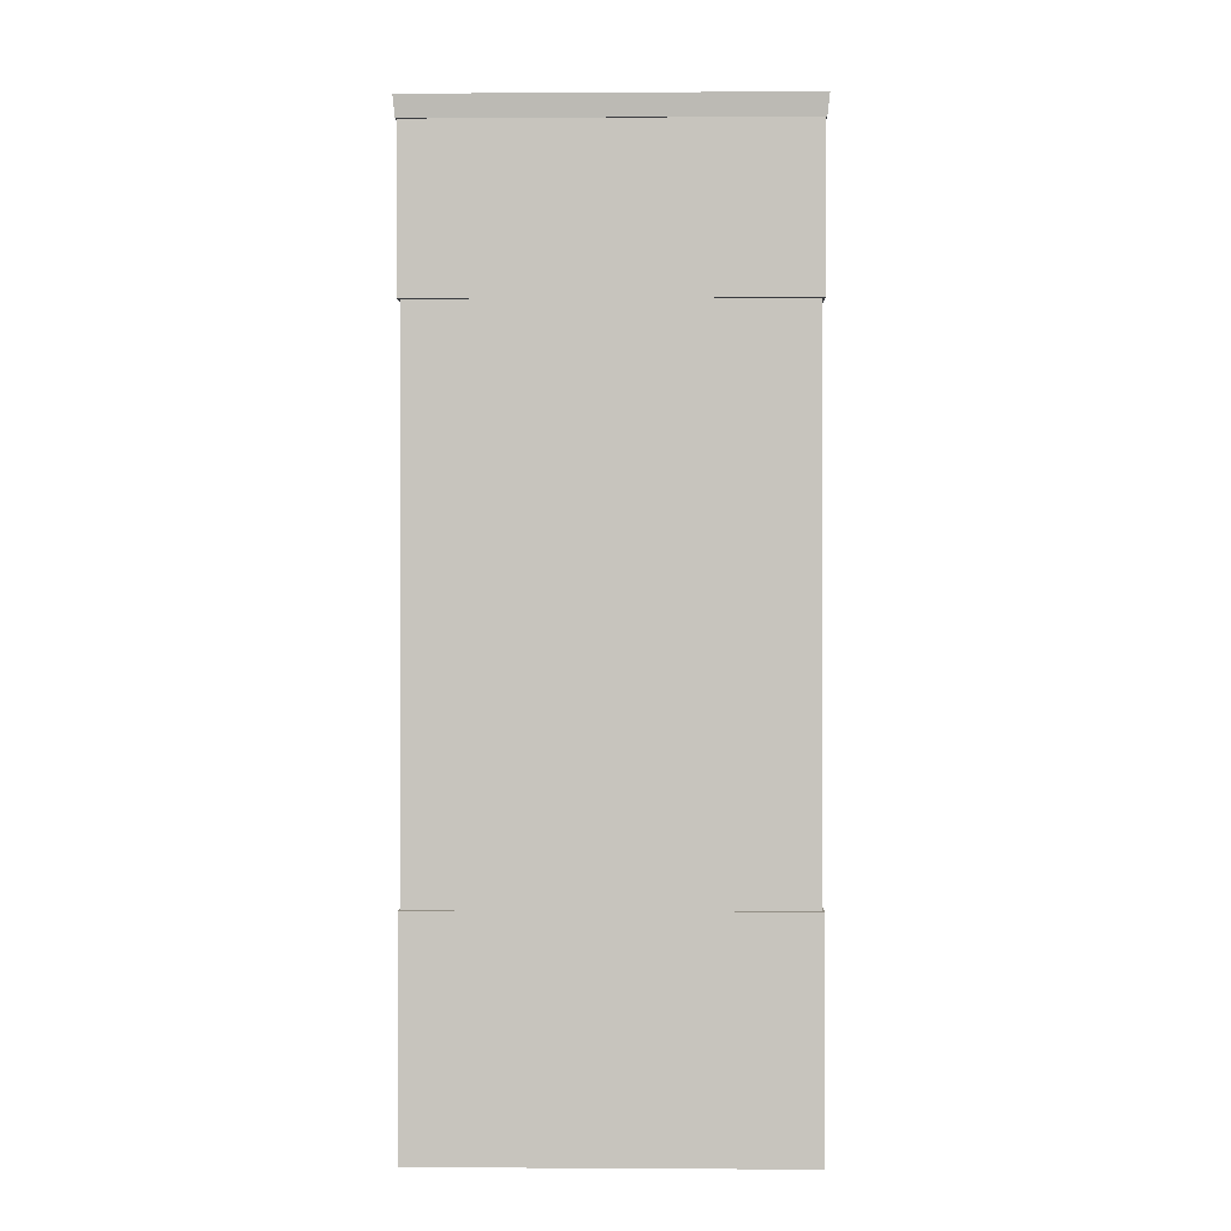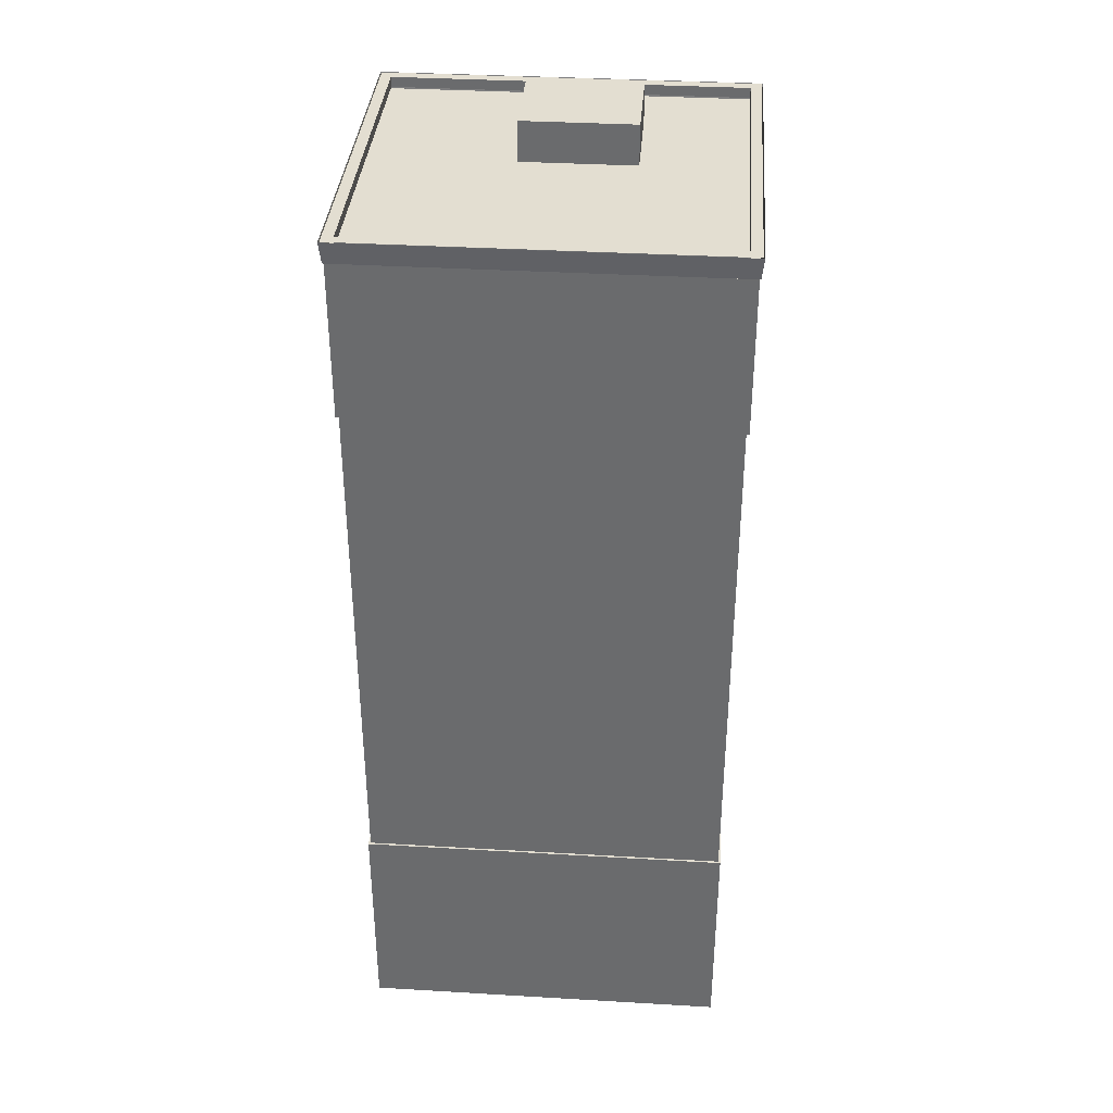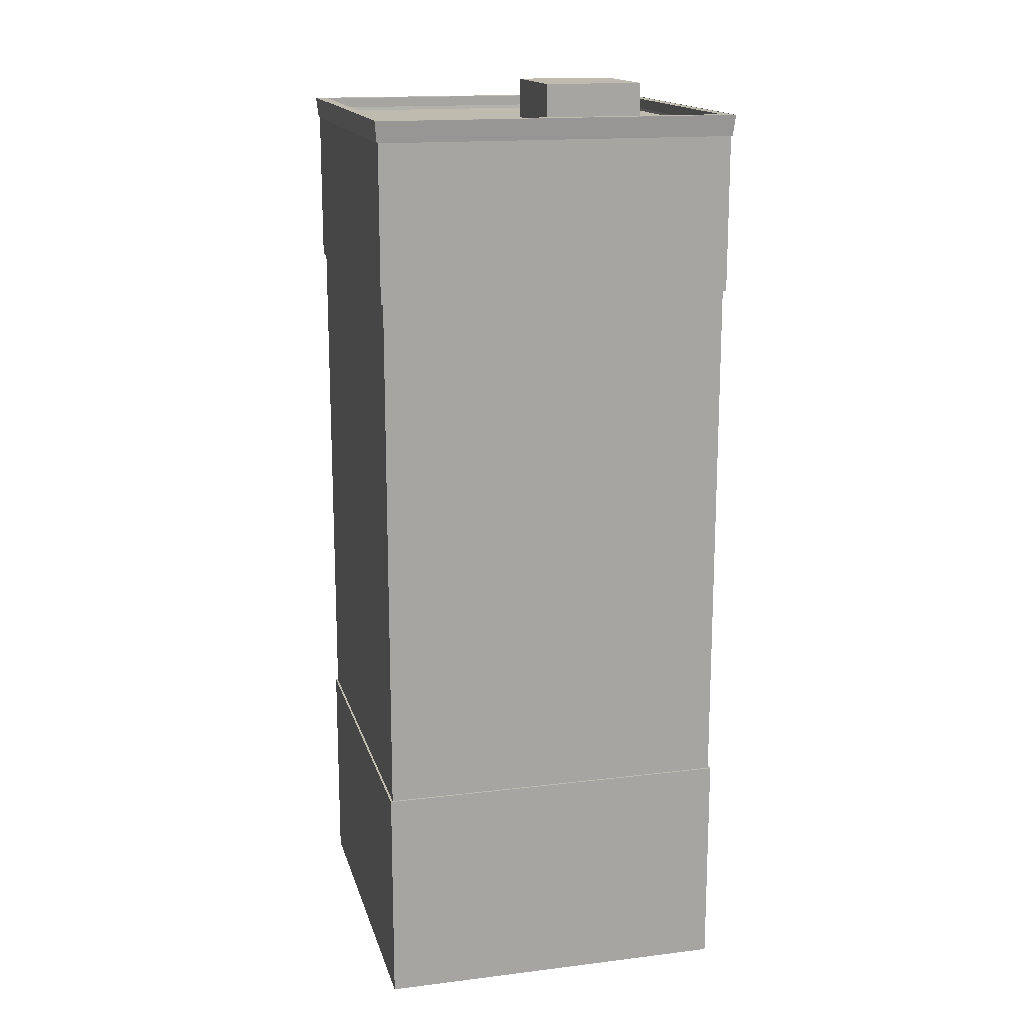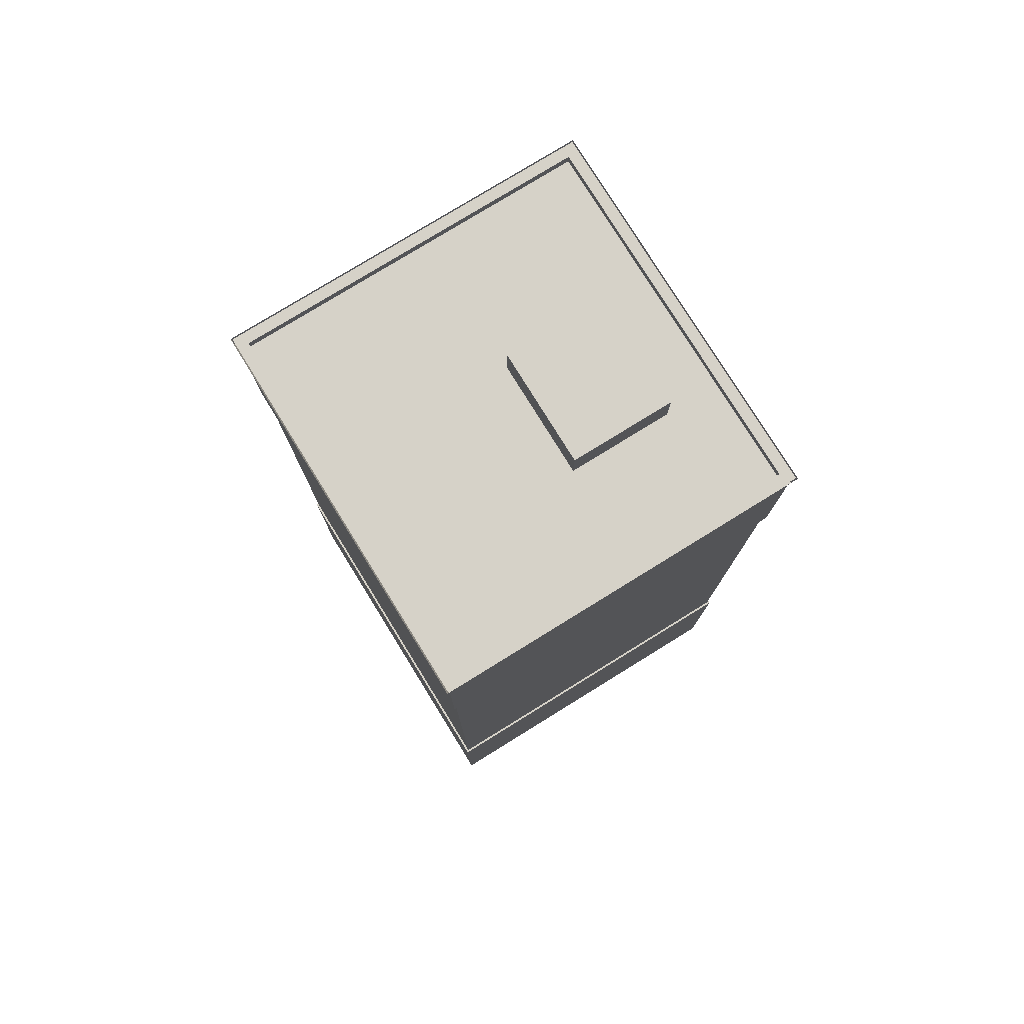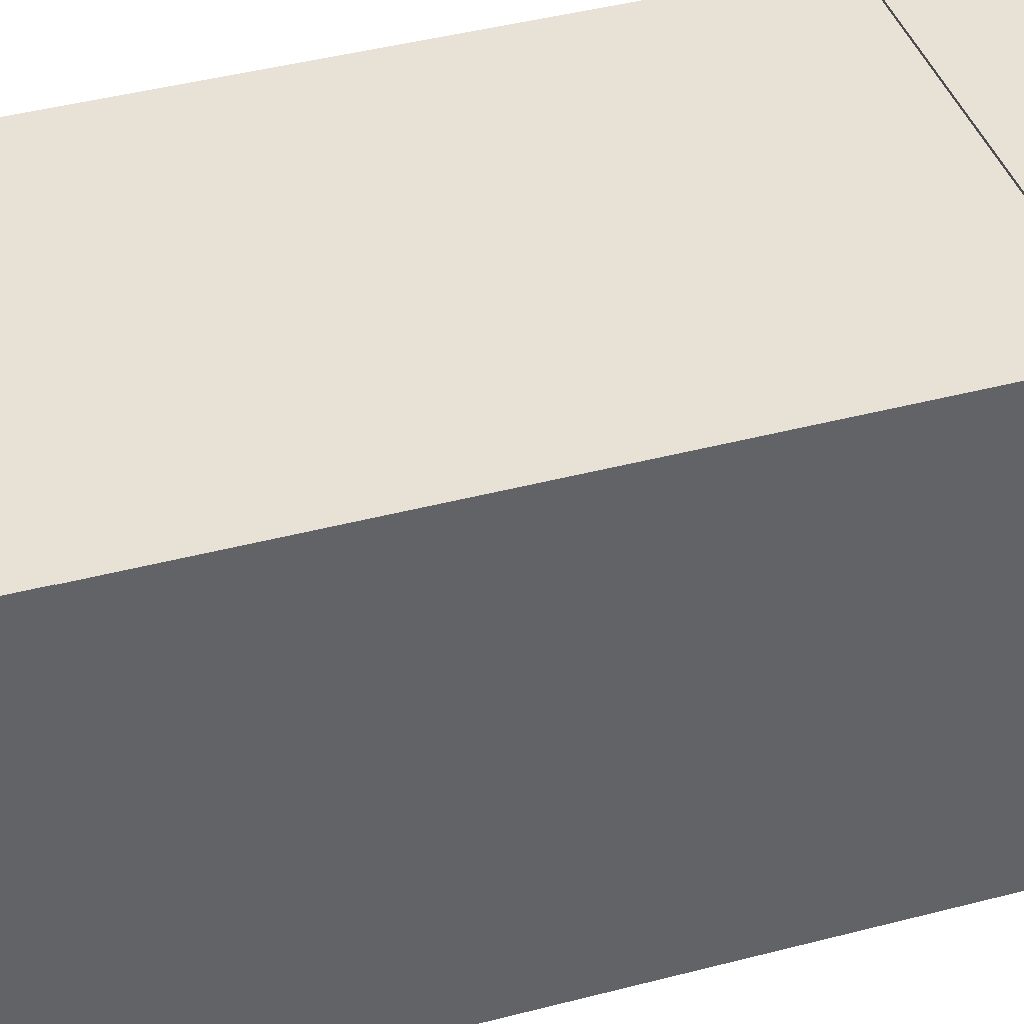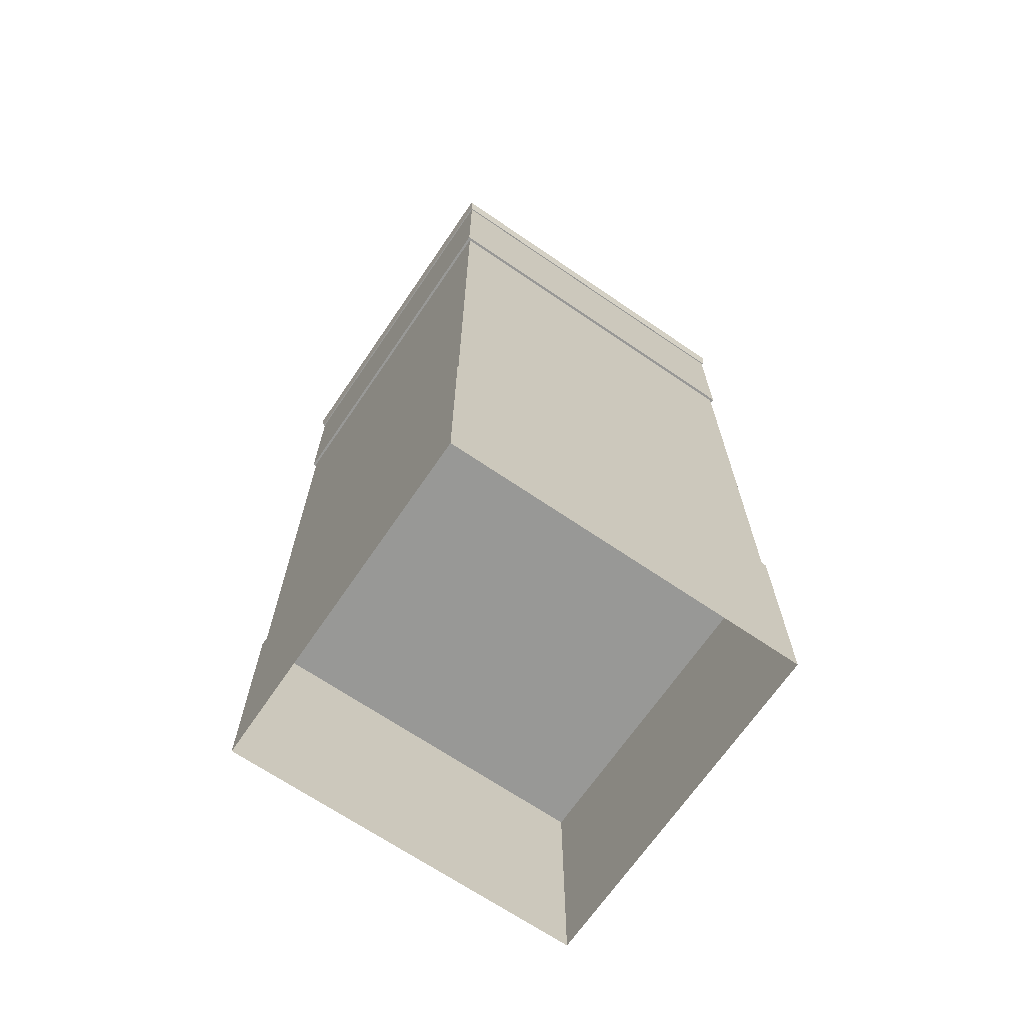
<metadata>
{"format":"obj","ext":"obj","renderer":"f3d","projection":"perspective","resolution":1024,"background":"white","views":[{"elev":0.2,"azim":-178.7,"up":"+Y"},{"elev":36.2,"azim":-175.6,"up":"+Y"},{"elev":16.0,"azim":-104.2,"up":"+Y"},{"elev":78.1,"azim":-121.7,"up":"+Y"},{"elev":40.2,"azim":-108.2,"up":"+Z"},{"elev":-68.4,"azim":145.7,"up":"+Y"}]}
</metadata>
<code>
v  180.1 34.12 -378
v  180.1 115.5 -378
v  124 115.5 -378
v  124 34.12 -378
v  180.1 34.12 -432.3
v  180.1 115.5 -432.3
v  124 34.12 -432.3
v  124 115.5 -432.3
v  180.5 115.5 -377.6
v  180.5 139.4 -377.6
v  123.6 139.4 -377.6
v  123.6 115.5 -377.6
v  180.5 115.5 -432.7
v  180.5 139.4 -432.7
v  123.6 115.5 -432.7
v  123.6 139.4 -432.7
v  157.8 139.4 -386.9
v  157.8 146.6 -386.9
v  140.5 146.6 -386.9
v  140.5 139.4 -386.9
v  157.8 139.4 -402.3
v  157.8 146.6 -402.3
v  140.5 139.4 -402.3
v  140.5 146.6 -402.3
v  180.1 139.4 -378
v  180.1 140.4 -378
v  124 140.4 -378
v  124 139.4 -378
v  180.1 139.4 -432.3
v  180.1 140.4 -432.3
v  124 139.4 -432.3
v  124 140.4 -432.3
v  180.7 139.4 -377.4
v  181 142.6 -377.1
v  123.1 142.6 -377.1
v  123.4 139.4 -377.4
v  180.7 139.4 -432.8
v  181 142.6 -433.2
v  123.4 139.4 -432.8
v  123.1 142.6 -433.2
v  123.3 142.6 -377.3
v  180.8 142.6 -377.3
v  180.8 142.6 -433
v  123.3 142.6 -433
v  124.9 142.6 -379
v  179.2 142.6 -379
v  179.2 142.6 -431.3
v  124.9 142.6 -431.3
v  124.9 141 -379
v  179.2 141 -379
v  179.2 141 -431.3
v  124.9 141 -431.3
v  180.4 -0 -377.7
v  180.4 34.12 -377.7
v  123.7 34.12 -377.7
v  123.7 -0 -377.7
v  180.4 -0 -432.6
v  180.4 34.12 -432.6
v  123.7 -0 -432.6
v  123.7 34.12 -432.6
g BakedBuilding_315
f 1 2 3
f 3 4 1
f 5 6 2
f 2 1 5
f 7 8 6
f 6 5 7
f 4 3 8
f 8 7 4
f 9 10 11
f 11 12 9
f 13 14 10
f 10 9 13
f 15 16 14
f 14 13 15
f 12 11 16
f 16 15 12
f 11 10 14
f 14 16 11
f 13 9 12
f 12 15 13
f 17 18 19
f 19 20 17
f 21 22 18
f 18 17 21
f 23 24 22
f 22 21 23
f 20 19 24
f 24 23 20
f 19 18 22
f 22 24 19
f 21 17 20
f 20 23 21
f 25 26 27
f 27 28 25
f 29 30 26
f 26 25 29
f 31 32 30
f 30 29 31
f 28 27 32
f 32 31 28
f 27 26 30
f 30 32 27
f 33 34 35
f 35 36 33
f 37 38 34
f 34 33 37
f 39 40 38
f 38 37 39
f 36 35 40
f 40 39 36
f 37 33 36
f 36 39 37
f 41 42 42
f 42 41 41
f 42 43 43
f 43 42 42
f 43 44 44
f 44 43 43
f 44 41 41
f 41 44 44
f 45 46 42
f 42 41 45
f 46 47 43
f 43 42 46
f 47 48 44
f 44 43 47
f 48 45 41
f 41 44 48
f 49 50 46
f 46 45 49
f 50 51 47
f 47 46 50
f 51 52 48
f 48 47 51
f 52 49 45
f 45 48 52
f 53 54 55
f 55 56 53
f 57 58 54
f 54 53 57
f 59 60 58
f 58 57 59
f 56 55 60
f 60 59 56
f 55 54 58
f 58 60 55

</code>
